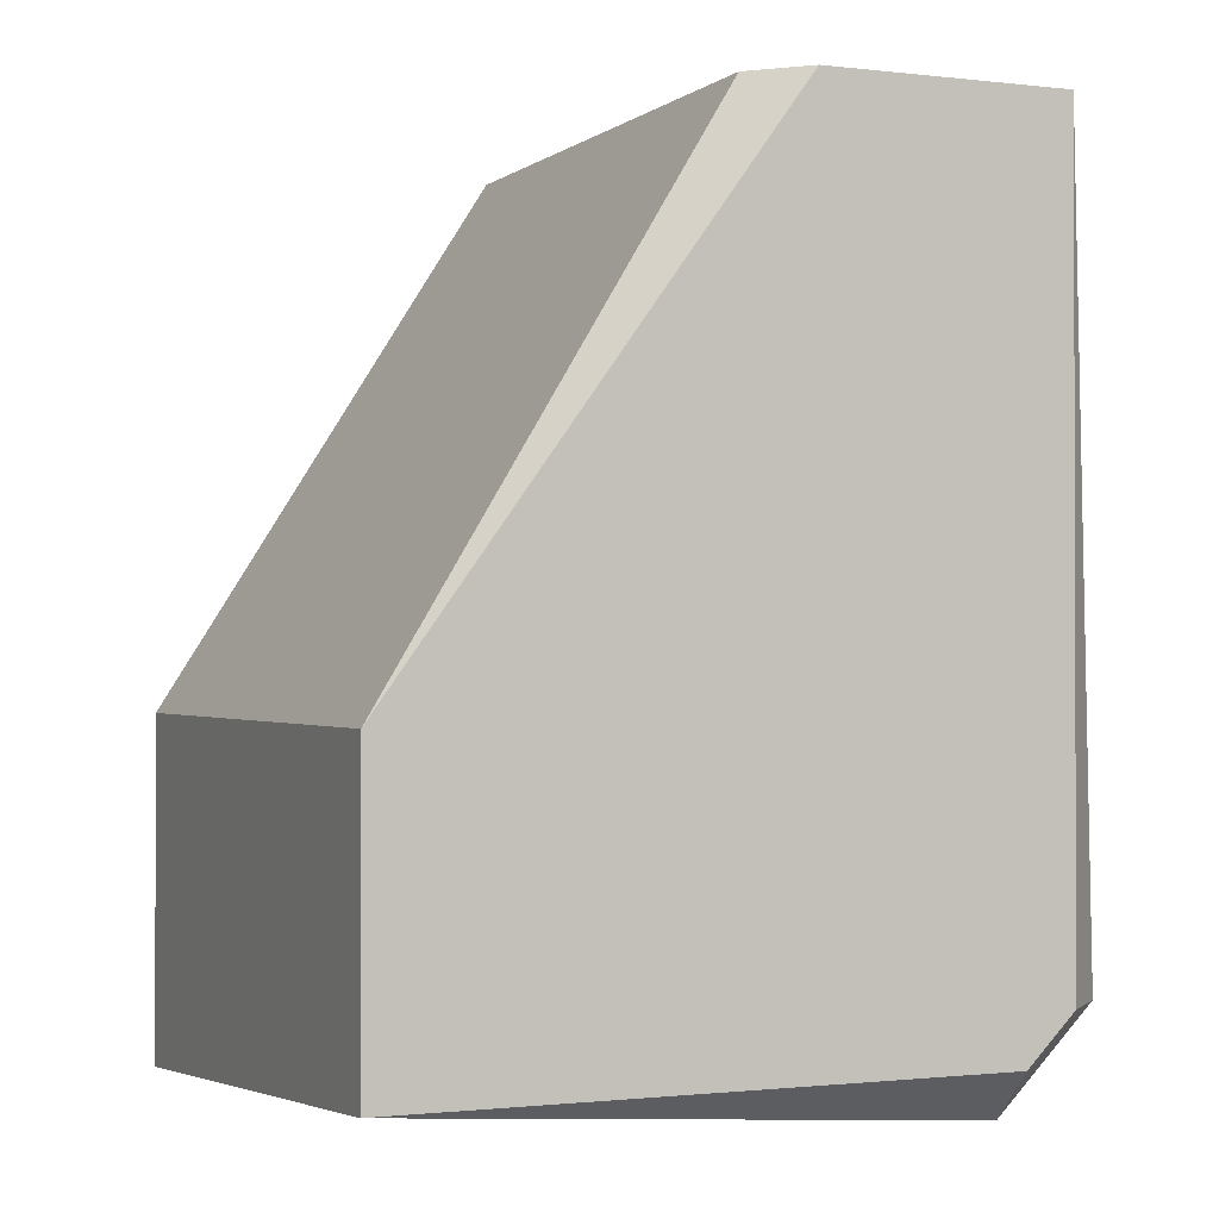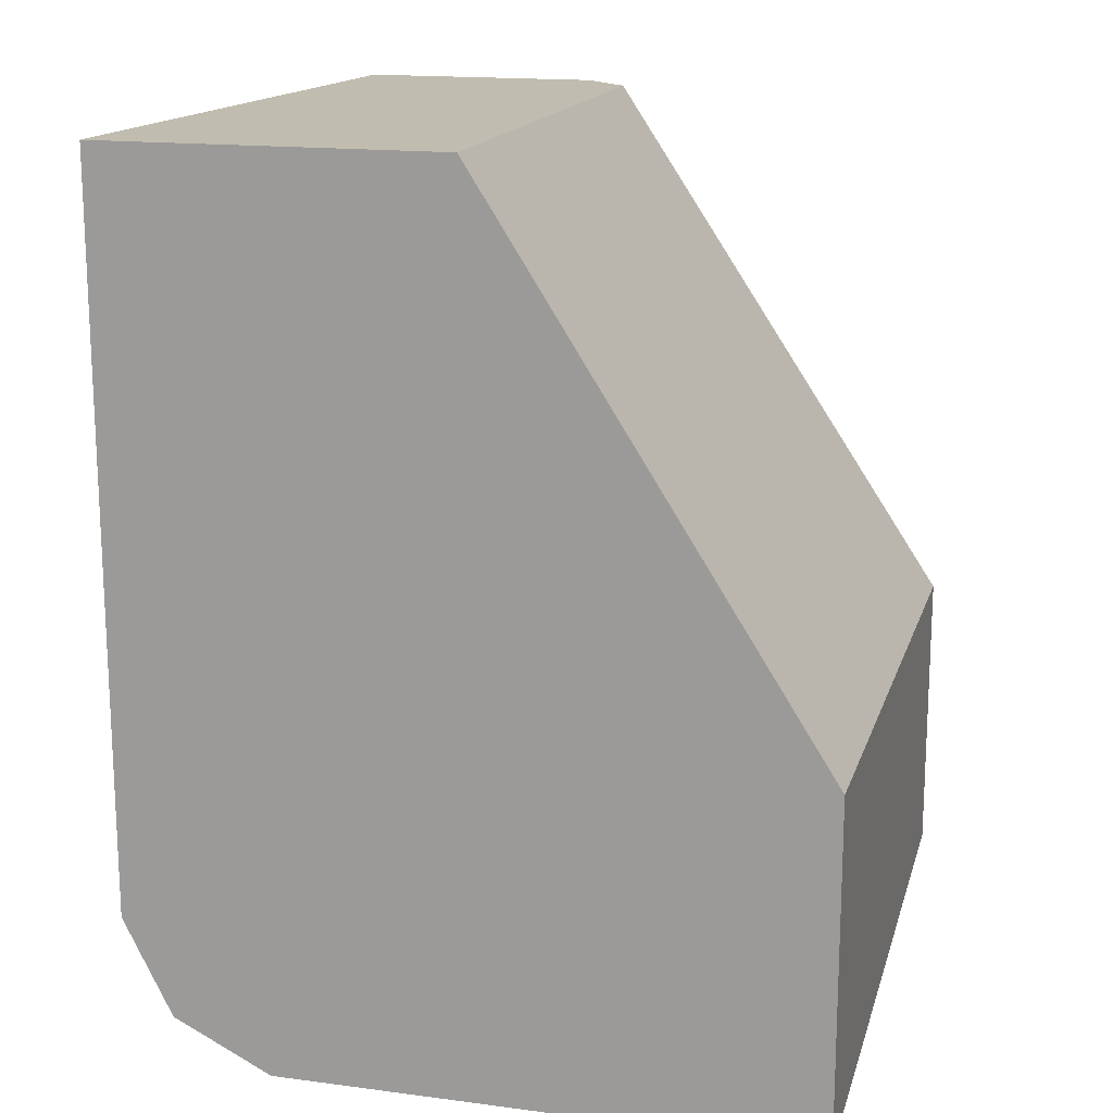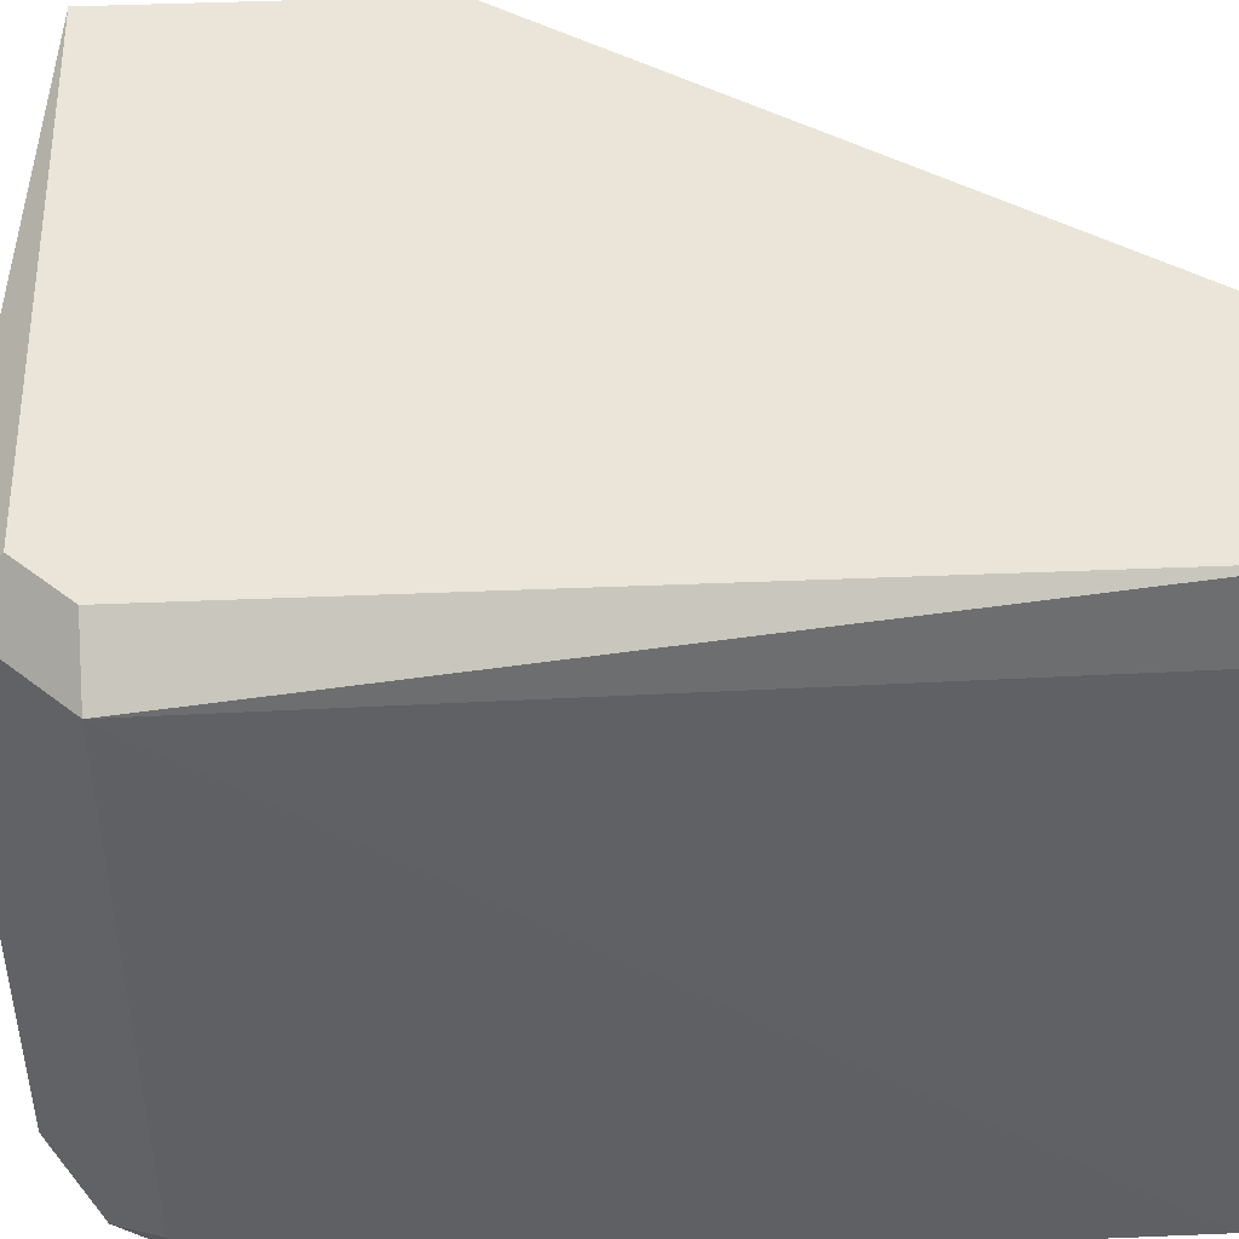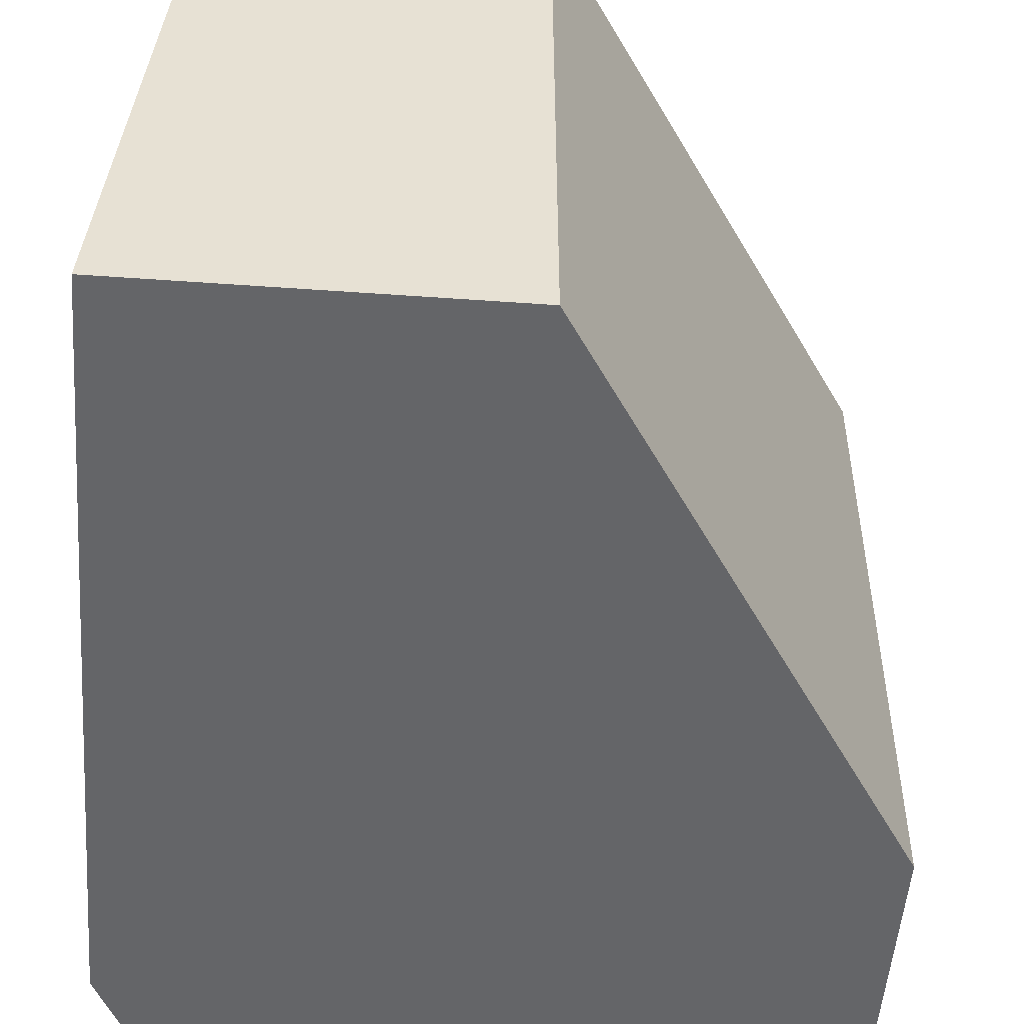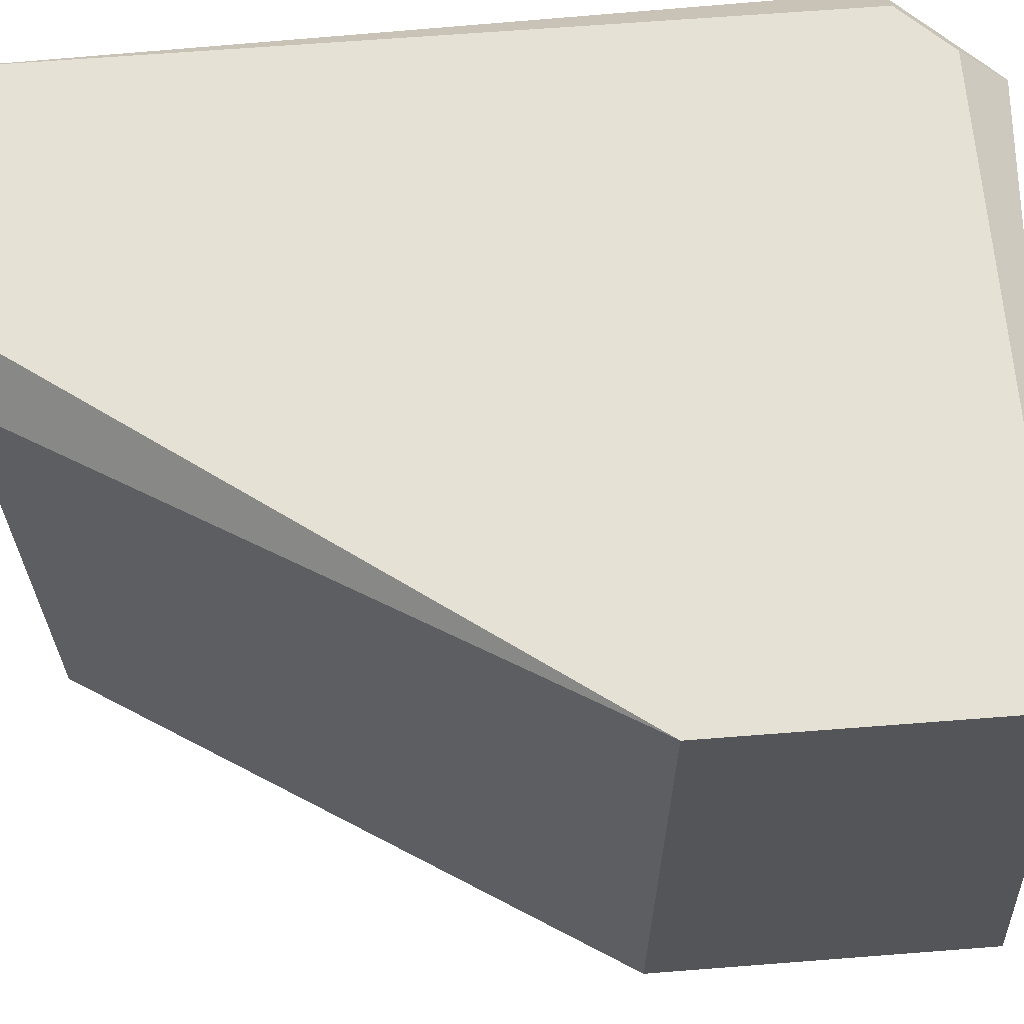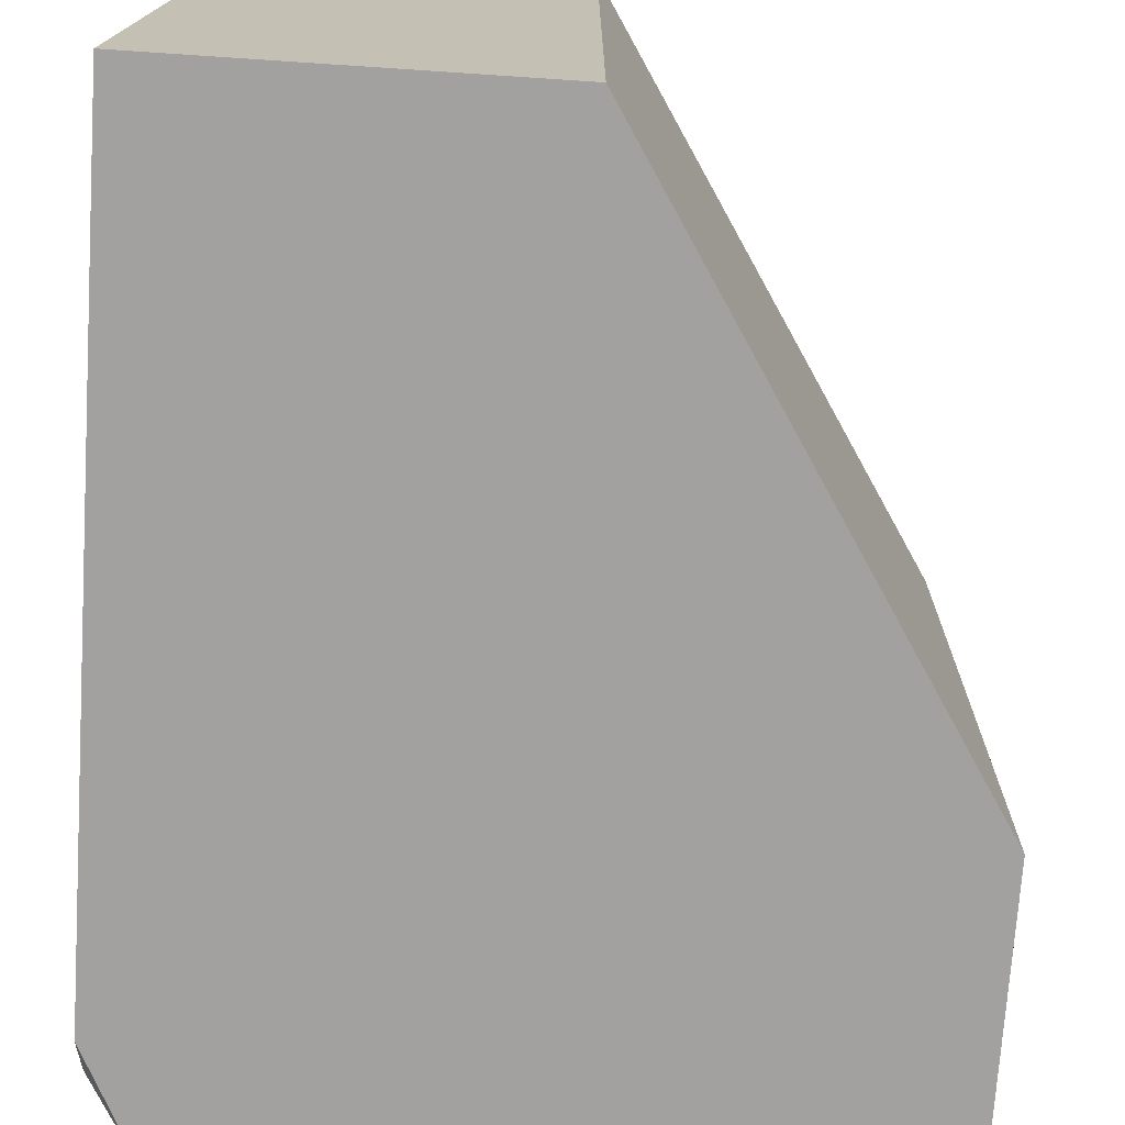
<metadata>
{"format":"obj","ext":"obj","renderer":"f3d","projection":"perspective","resolution":1024,"background":"white","views":[{"elev":-1.0,"azim":-23.4,"up":"+Y"},{"elev":16.3,"azim":-164.9,"up":"+Y"},{"elev":44.6,"azim":87.2,"up":"+Z"},{"elev":-51.5,"azim":175.6,"up":"+Z"},{"elev":65.1,"azim":-94.5,"up":"+Z"},{"elev":-72.2,"azim":176.2,"up":"+Z"}]}
</metadata>
<code>
v 0.3474 -0.02241 0.05801
v 0.1999 -0.212 -0.069
v 0.322 -0.212 -0.069
v 0.1999 -0.2009 0.07537
v 0.2776 -0.01217 -0.069
v 0.3331 -0.212 0.06426
v 0.3553 -0.01217 -0.069
v 0.2887 -0.01217 0.07537
v 0.1999 -0.1343 0.07537
v 0.3553 -0.1898 -0.05789
v 0.1999 -0.1343 -0.069
v 0.3553 -0.1898 0.06426
v 0.3442 -0.1898 0.07537
v 0.3442 -0.01217 0.07537
v 0.2776 -0.01217 0.06426
v 0.3442 -0.2009 -0.069
v 0.3553 -0.1787 -0.069
v 0.3331 -0.2009 0.07537
v 0.3331 -0.212 -0.05789
f 16 10 19
f 3 2 5
f 2 3 6
f 4 2 6
f 3 5 7
f 7 5 8
f 2 4 9
f 4 8 9
f 5 2 11
f 2 9 11
f 9 5 11
f 7 1 12
f 6 10 12
f 10 7 12
f 8 4 13
f 6 12 13
f 13 12 14
f 1 7 14
f 7 8 14
f 12 1 14
f 8 13 14
f 8 5 15
f 5 9 15
f 9 8 15
f 3 7 16
f 10 16 17
f 7 10 17
f 16 7 17
f 4 6 18
f 13 4 18
f 6 13 18
f 6 3 19
f 10 6 19
f 3 16 19

</code>
